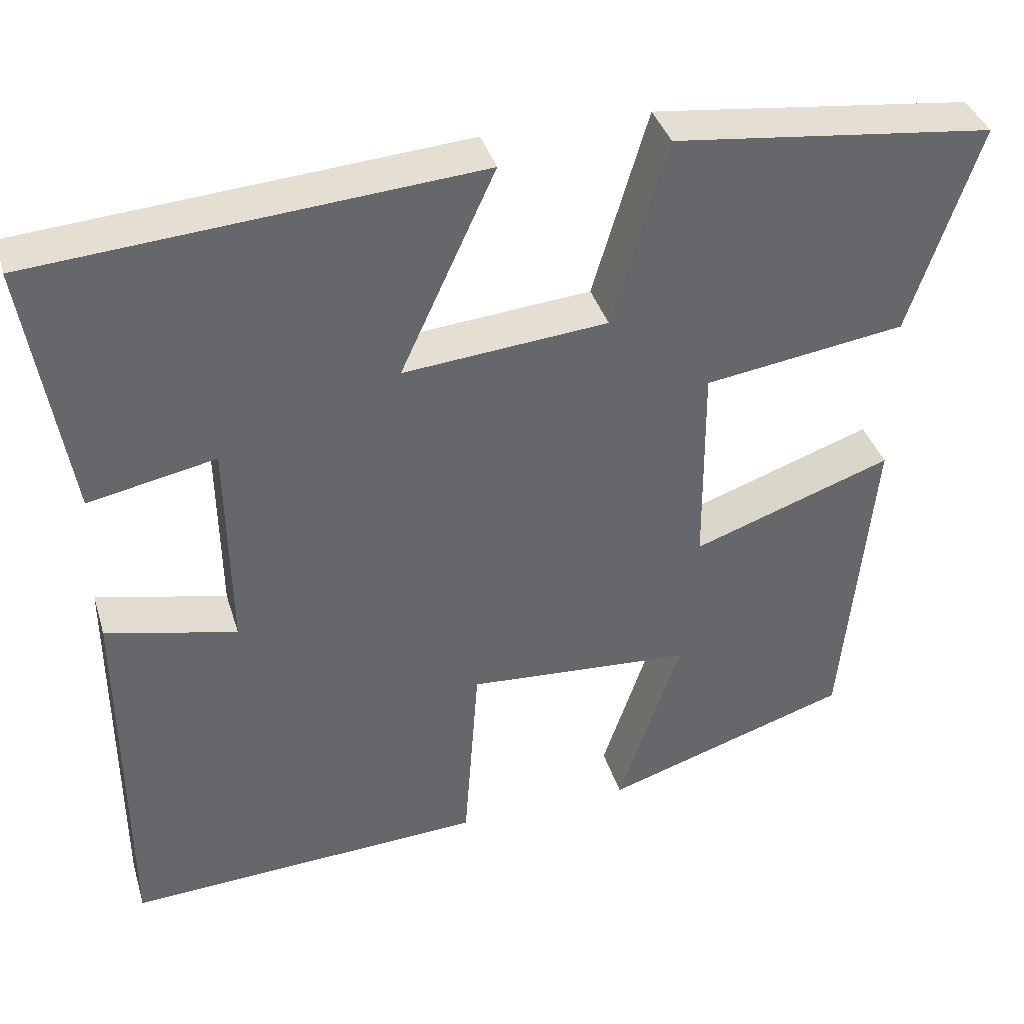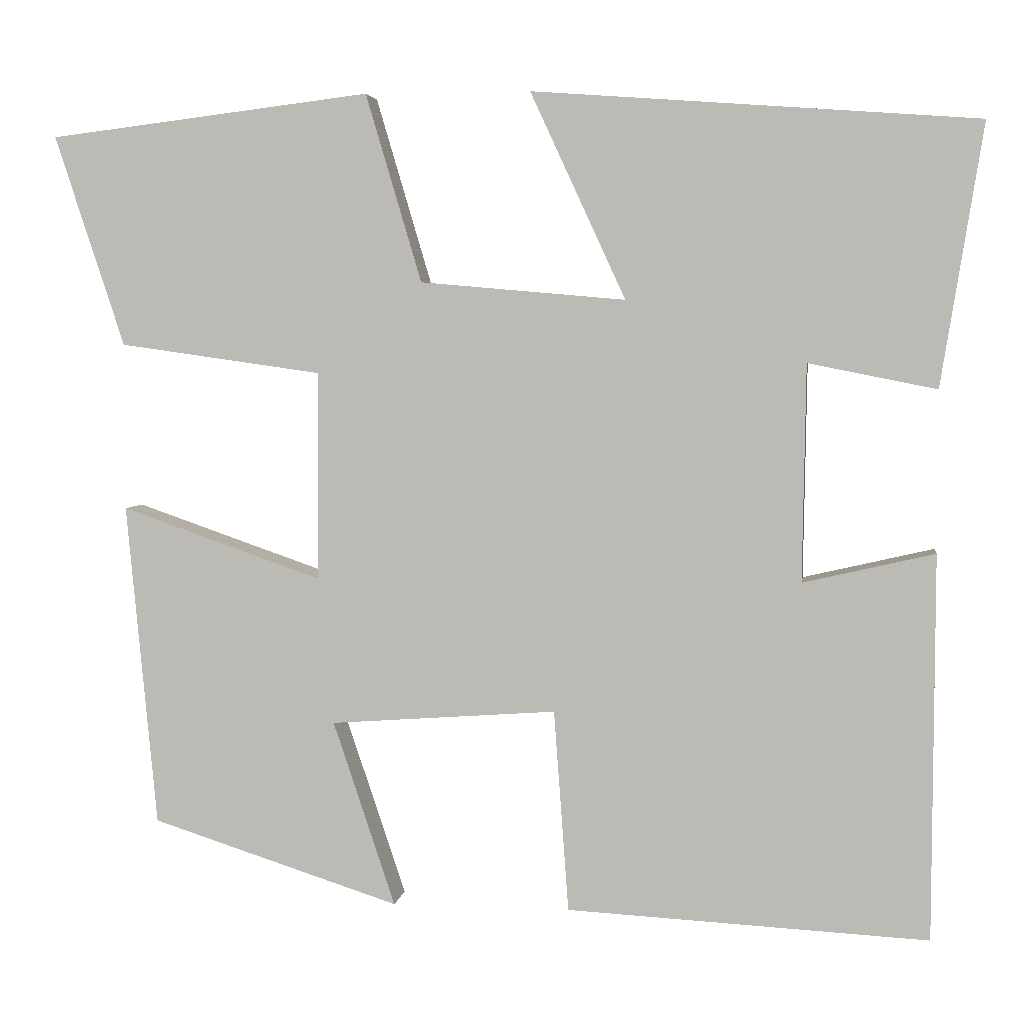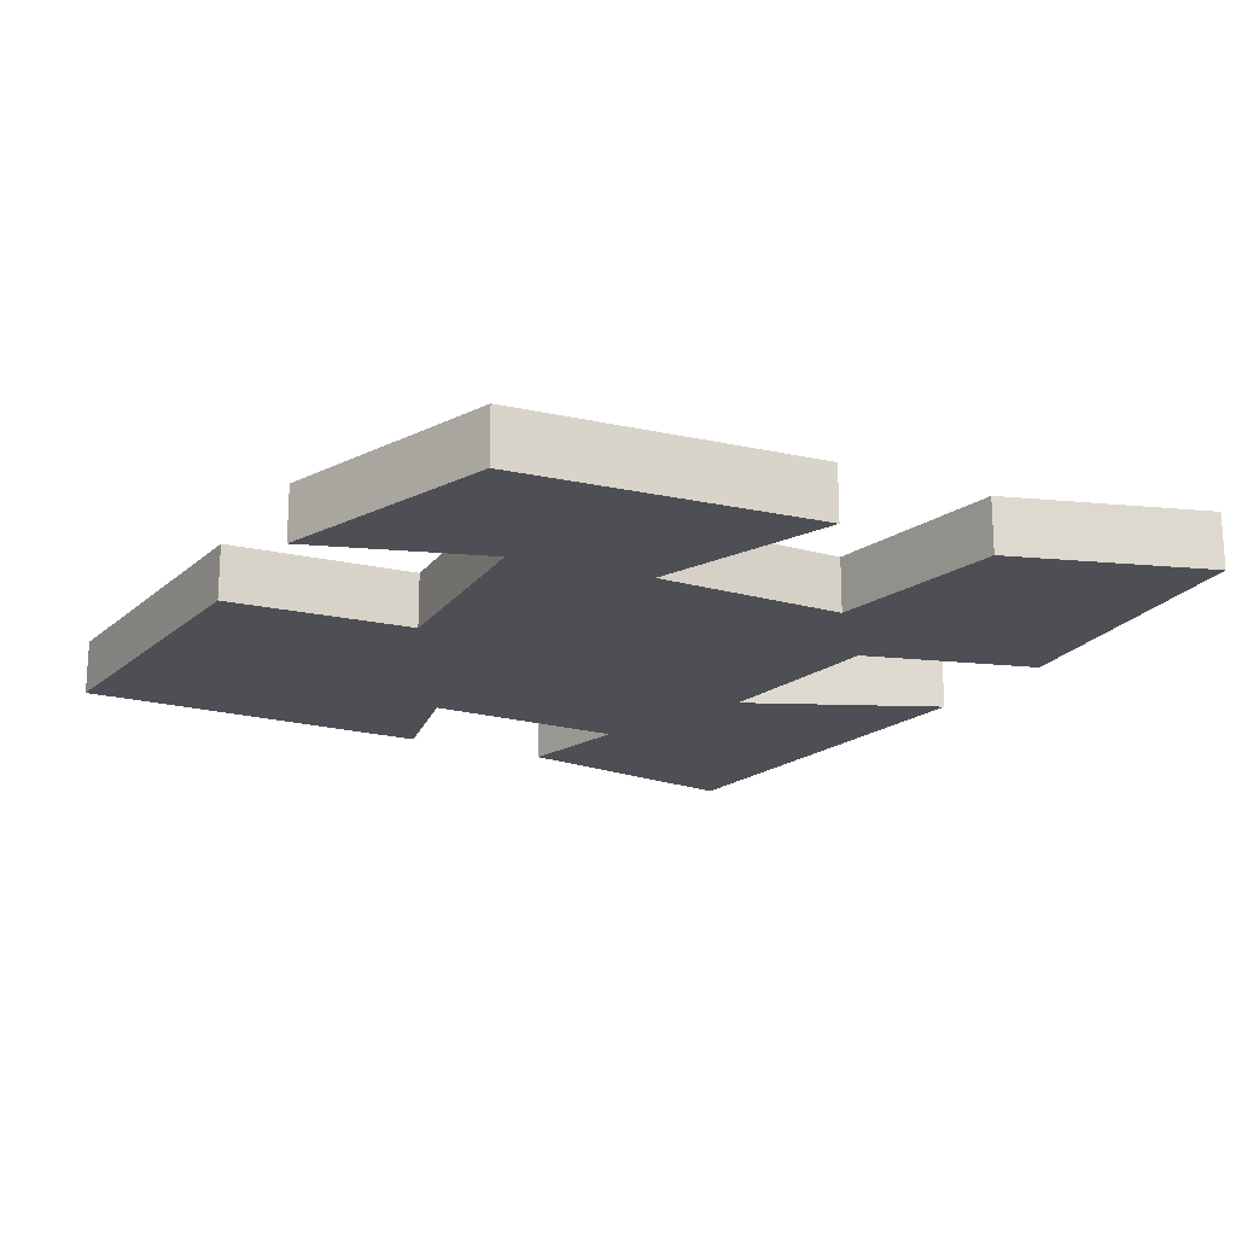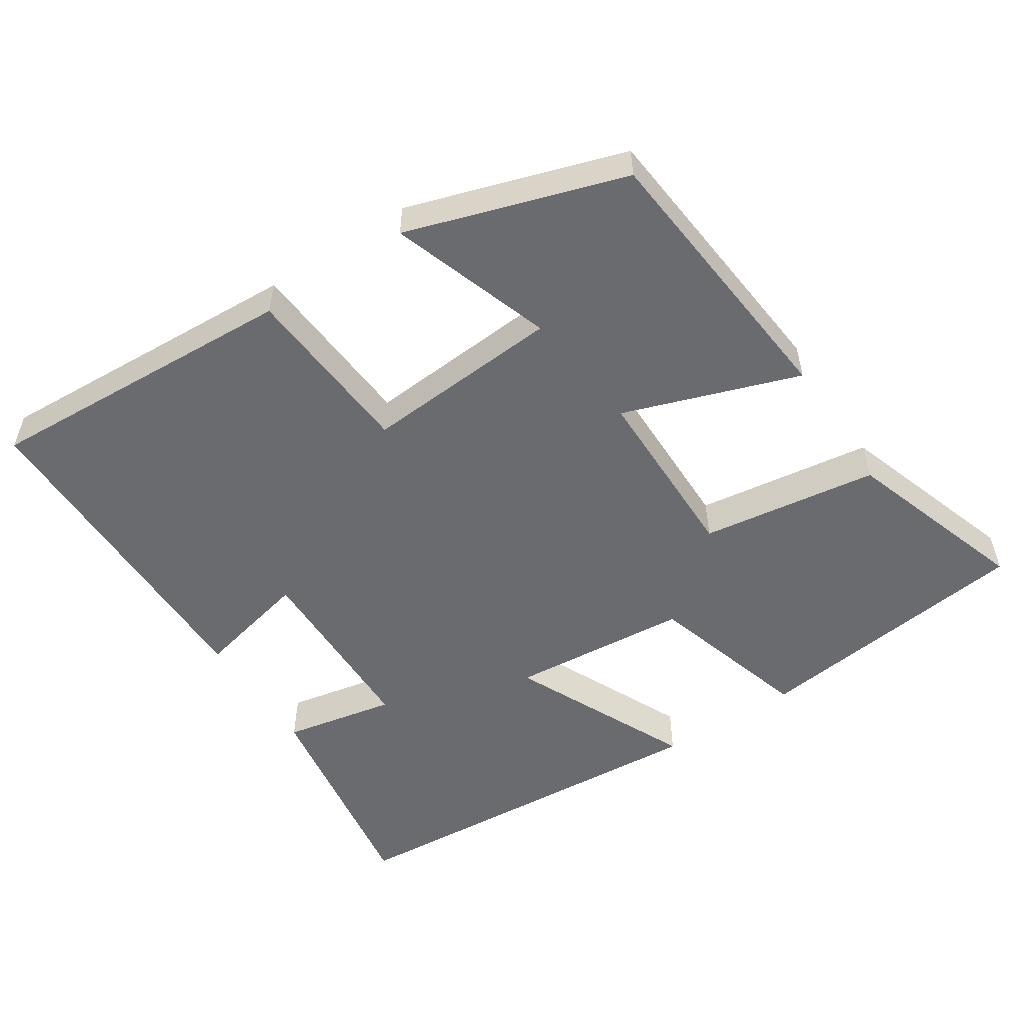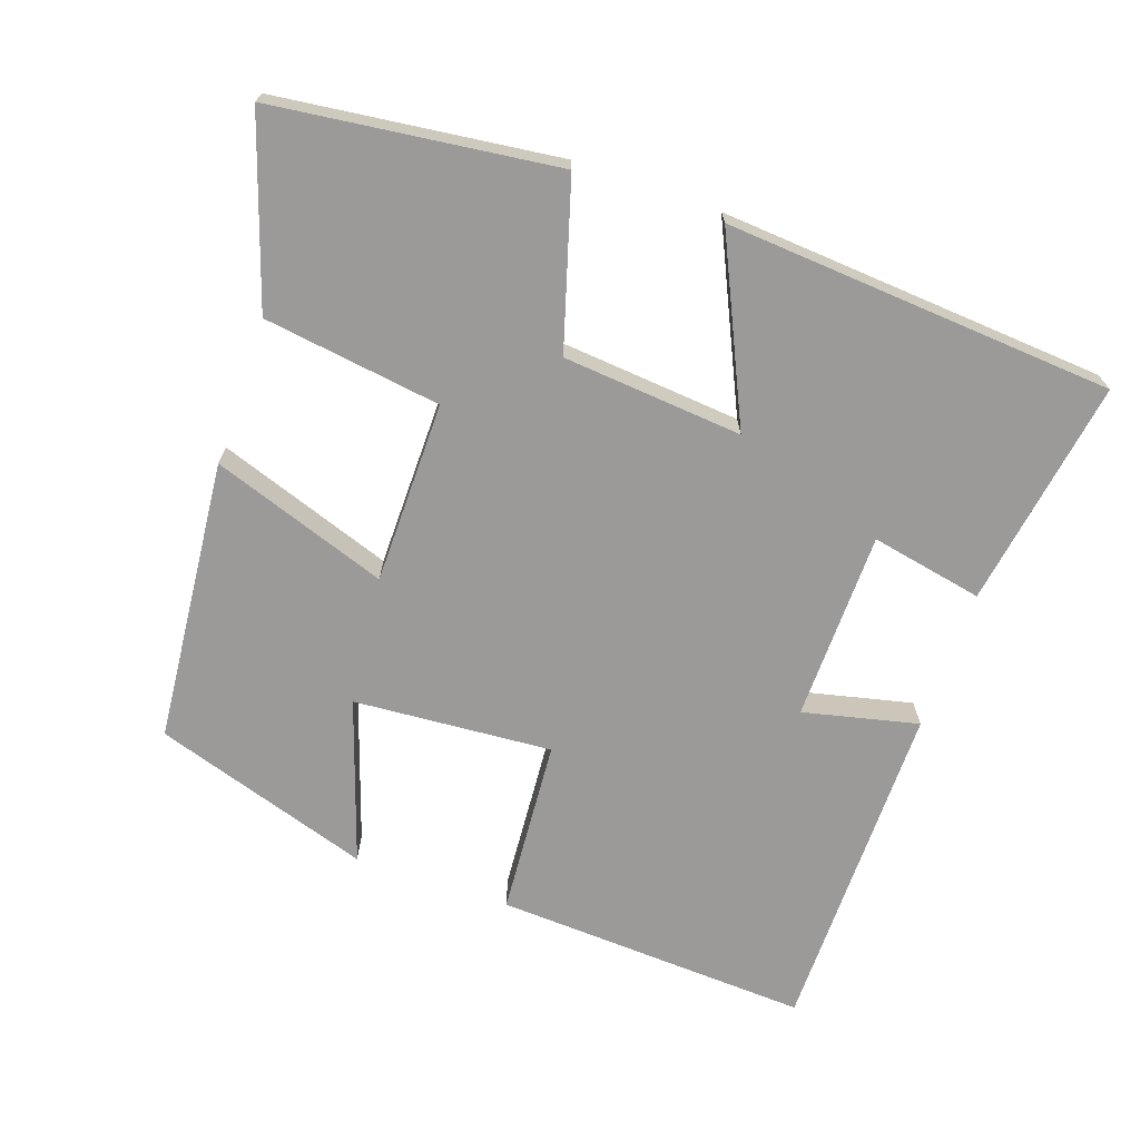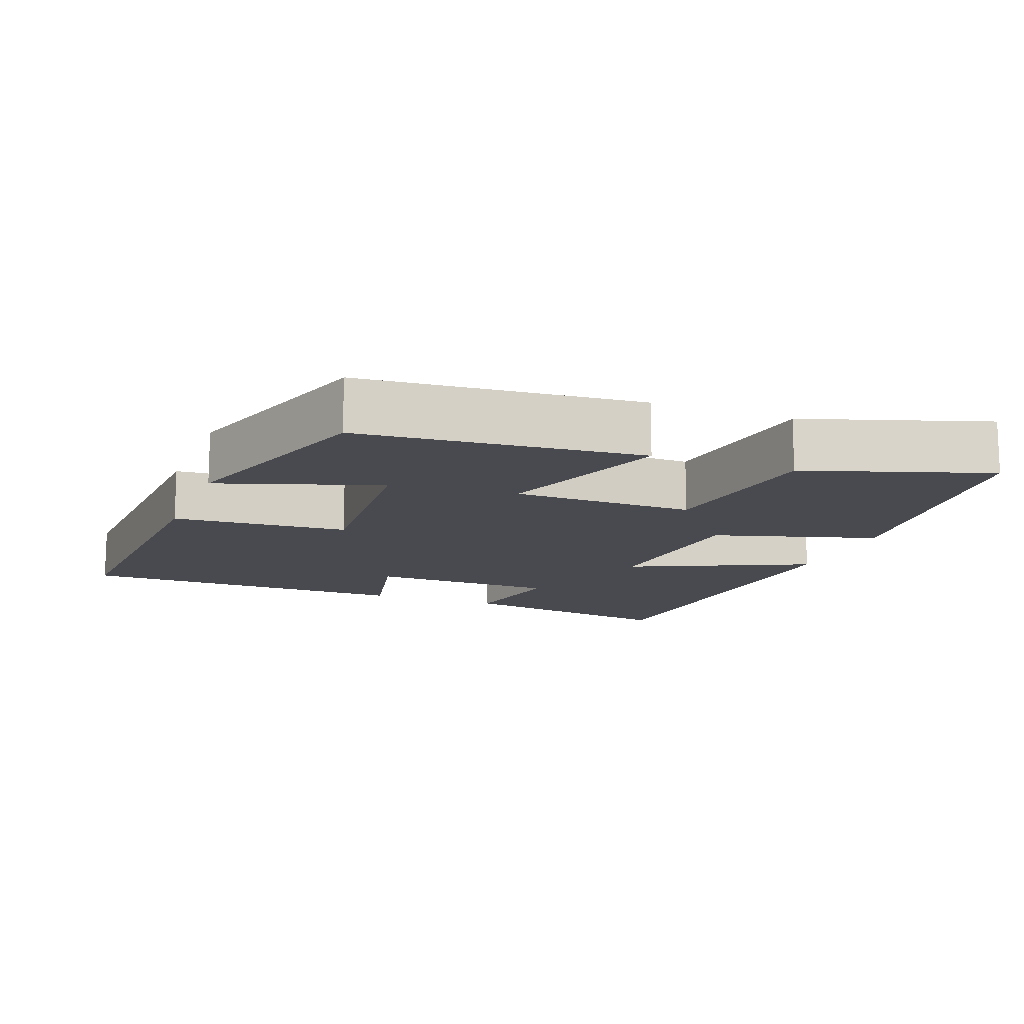
<metadata>
{"format":"obj","ext":"obj","renderer":"f3d","projection":"perspective","resolution":1024,"background":"white","views":[{"elev":38.2,"azim":163.6,"up":"+Z"},{"elev":4.0,"azim":8.0,"up":"+Z"},{"elev":-18.4,"azim":-118.8,"up":"+Y"},{"elev":-53.4,"azim":-146.7,"up":"+Y"},{"elev":-69.5,"azim":-19.1,"up":"+Y"},{"elev":-13.5,"azim":-111.1,"up":"+Y"}]}
</metadata>
<code>
v -0.463 0.07 -0.403
v -0.5 0.07 -0.009
v -0.255 0.07 -0.094
v -0.253 0.07 0.16
v -0.5 0.07 0.195
v -0.585 0.07 0.452
v -0.192 0.07 0.5
v -0.124 0.07 0.271
v 0.126 0.07 0.249
v 0.01 0.07 0.5
v 0.551 0.07 0.46
v 0.5 0.07 0.142
v 0.344 0.07 0.173
v 0.34 0.07 -0.091
v 0.5 0.07 -0.054
v 0.498 0.07 -0.523
v 0.058 0.07 -0.5
v 0.04 0.07 -0.254
v -0.236 0.07 -0.274
v -0.16 0.07 -0.5
v -0.463 0 -0.403
v -0.5 0 -0.009
v -0.255 0 -0.094
v -0.253 0 0.16
v -0.5 0 0.195
v -0.585 0 0.452
v -0.192 0 0.5
v -0.124 0 0.271
v 0.126 0 0.249
v 0.01 0 0.5
v 0.551 0 0.46
v 0.5 0 0.142
v 0.344 0 0.173
v 0.34 0 -0.091
v 0.5 0 -0.054
v 0.498 0 -0.523
v 0.058 0 -0.5
v 0.04 0 -0.254
v -0.236 0 -0.274
v -0.16 0 -0.5
f 19 20 1 2
f 18 19 2 3
f 16 17 18
f 15 16 18
f 14 15 18
f 18 3 4
f 14 18 4
f 13 14 4
f 11 12 13
f 10 11 13
f 9 10 13
f 13 4 5
f 9 13 5
f 8 9 5
f 5 6 7 8
f 22 21 40 39
f 23 22 39 38
f 38 37 36
f 38 36 35
f 38 35 34
f 24 23 38
f 24 38 34
f 24 34 33
f 33 32 31
f 33 31 30
f 33 30 29
f 25 24 33
f 25 33 29
f 25 29 28
f 28 27 26 25
f 1 21 22 2
f 2 22 23 3
f 3 23 24 4
f 4 24 25 5
f 5 25 26 6
f 6 26 27 7
f 7 27 28 8
f 8 28 29 9
f 9 29 30 10
f 10 30 31 11
f 11 31 32 12
f 12 32 33 13
f 13 33 34 14
f 14 34 35 15
f 15 35 36 16
f 16 36 37 17
f 17 37 38 18
f 18 38 39 19
f 19 39 40 20
f 20 40 21 1

</code>
